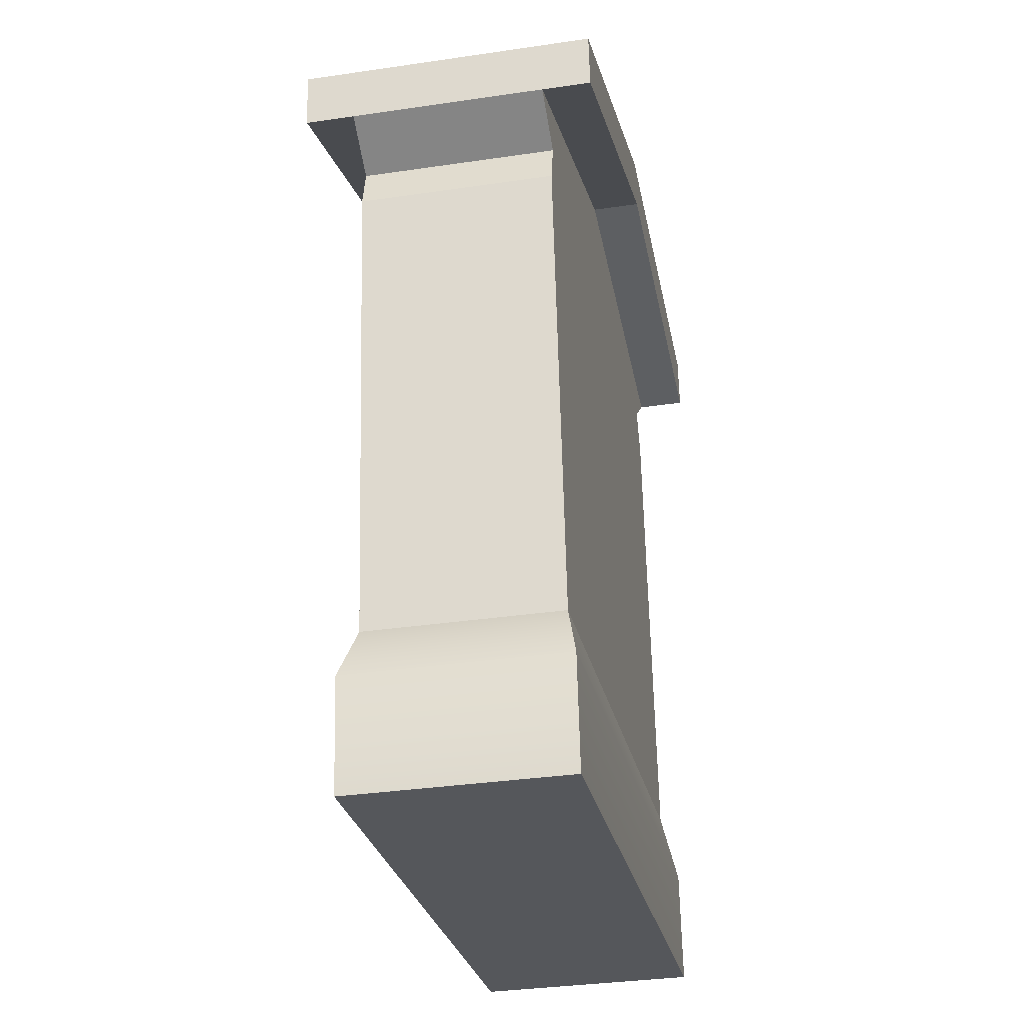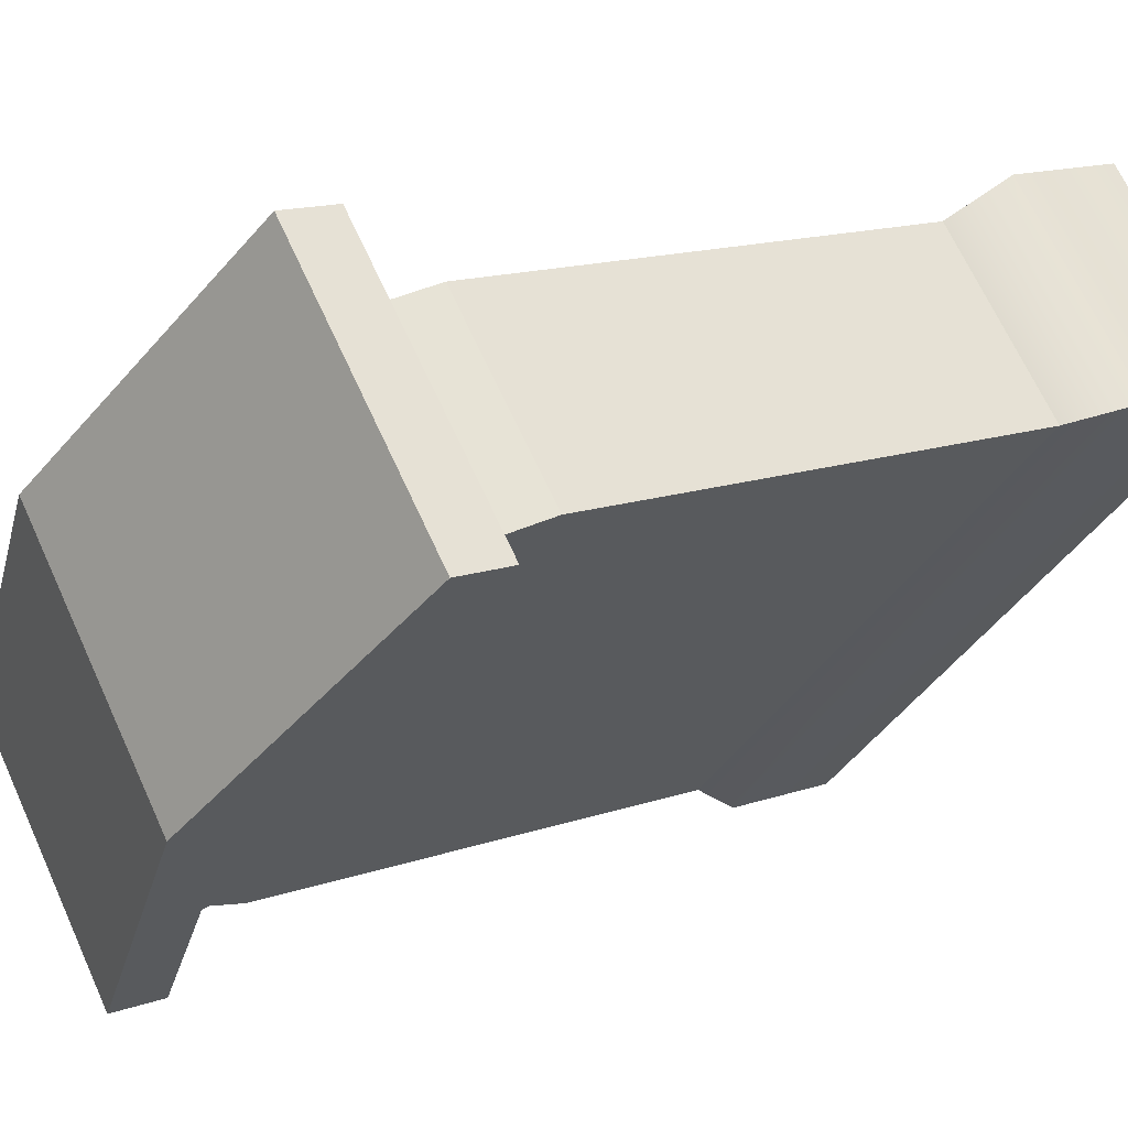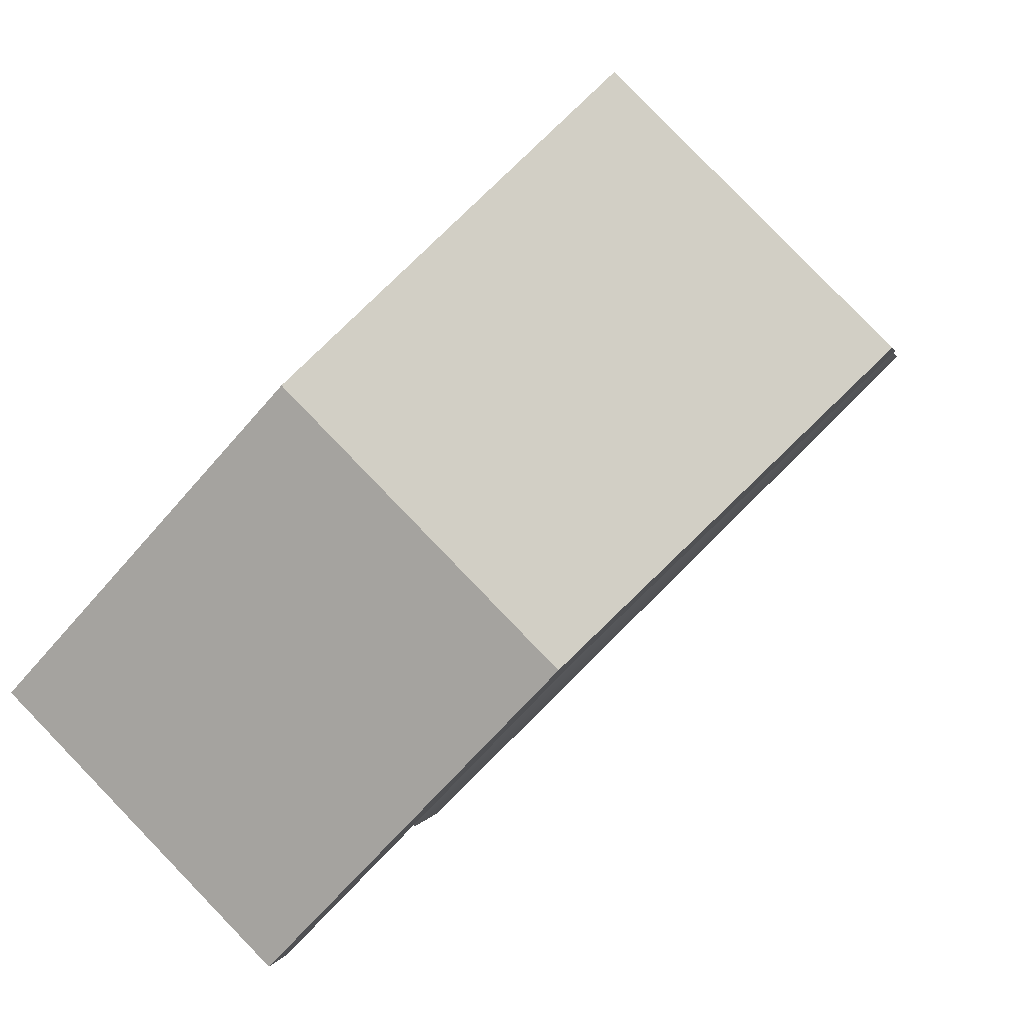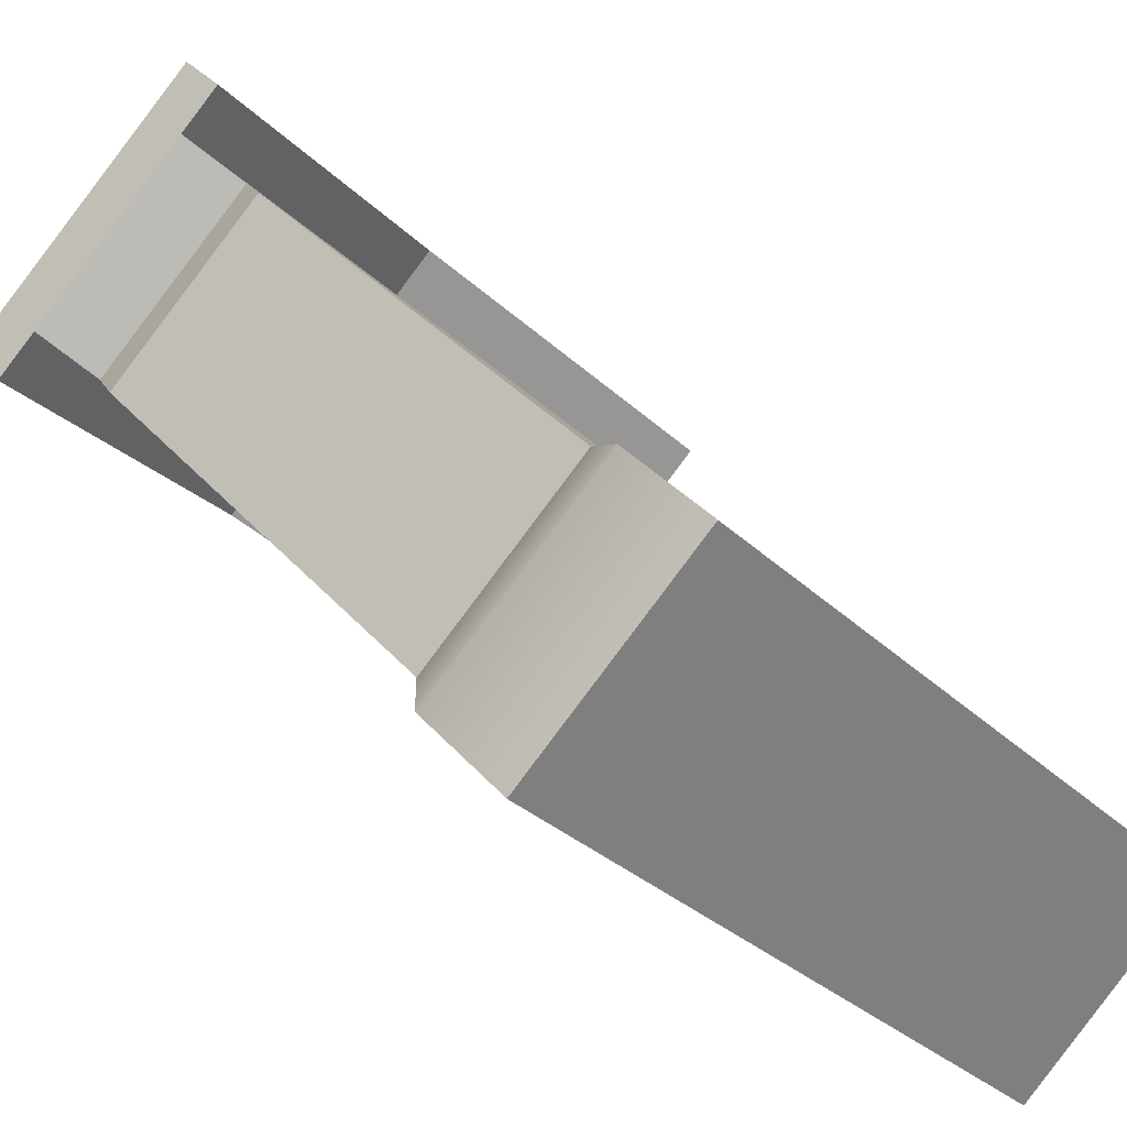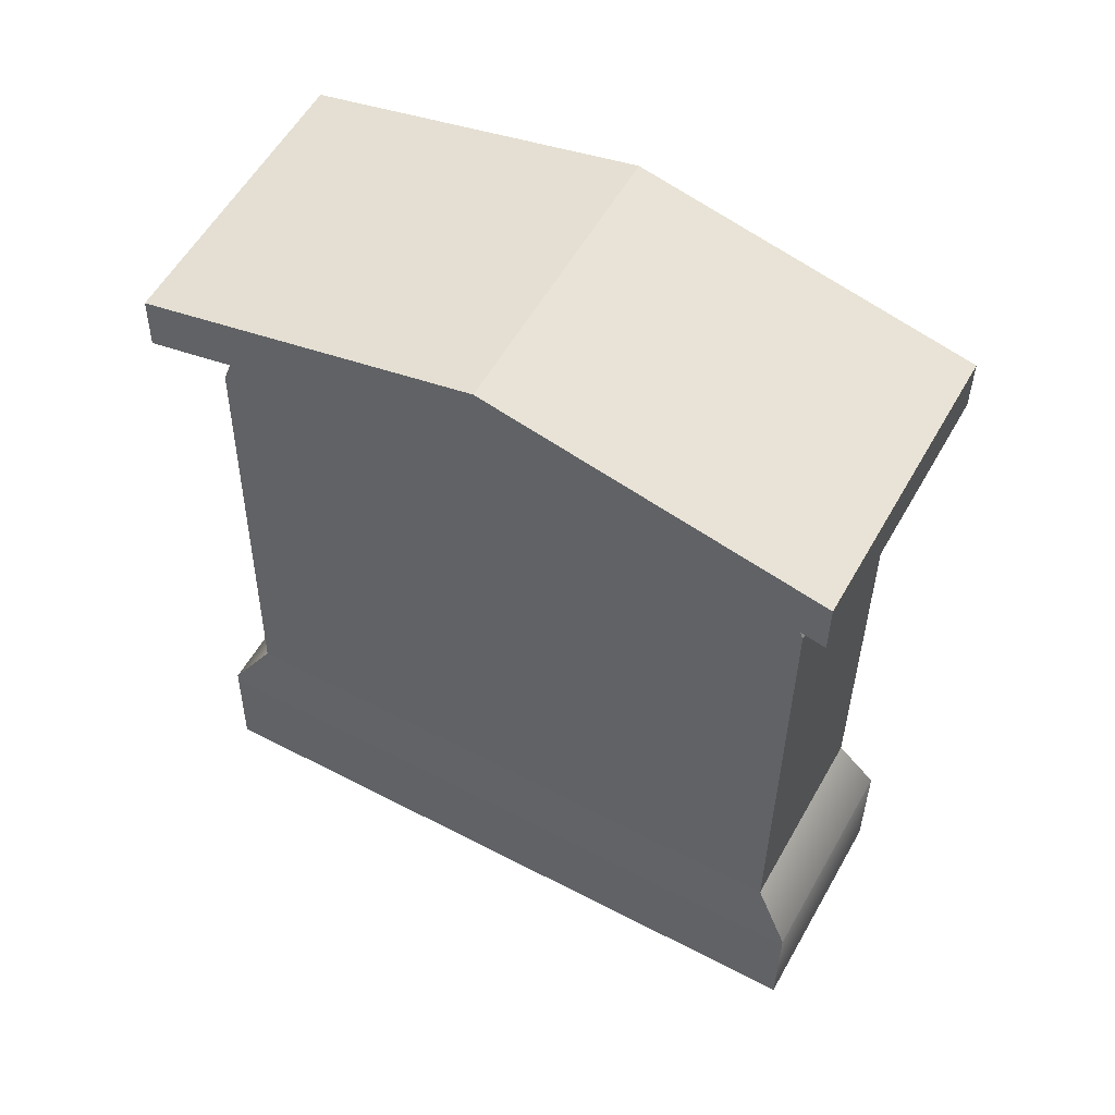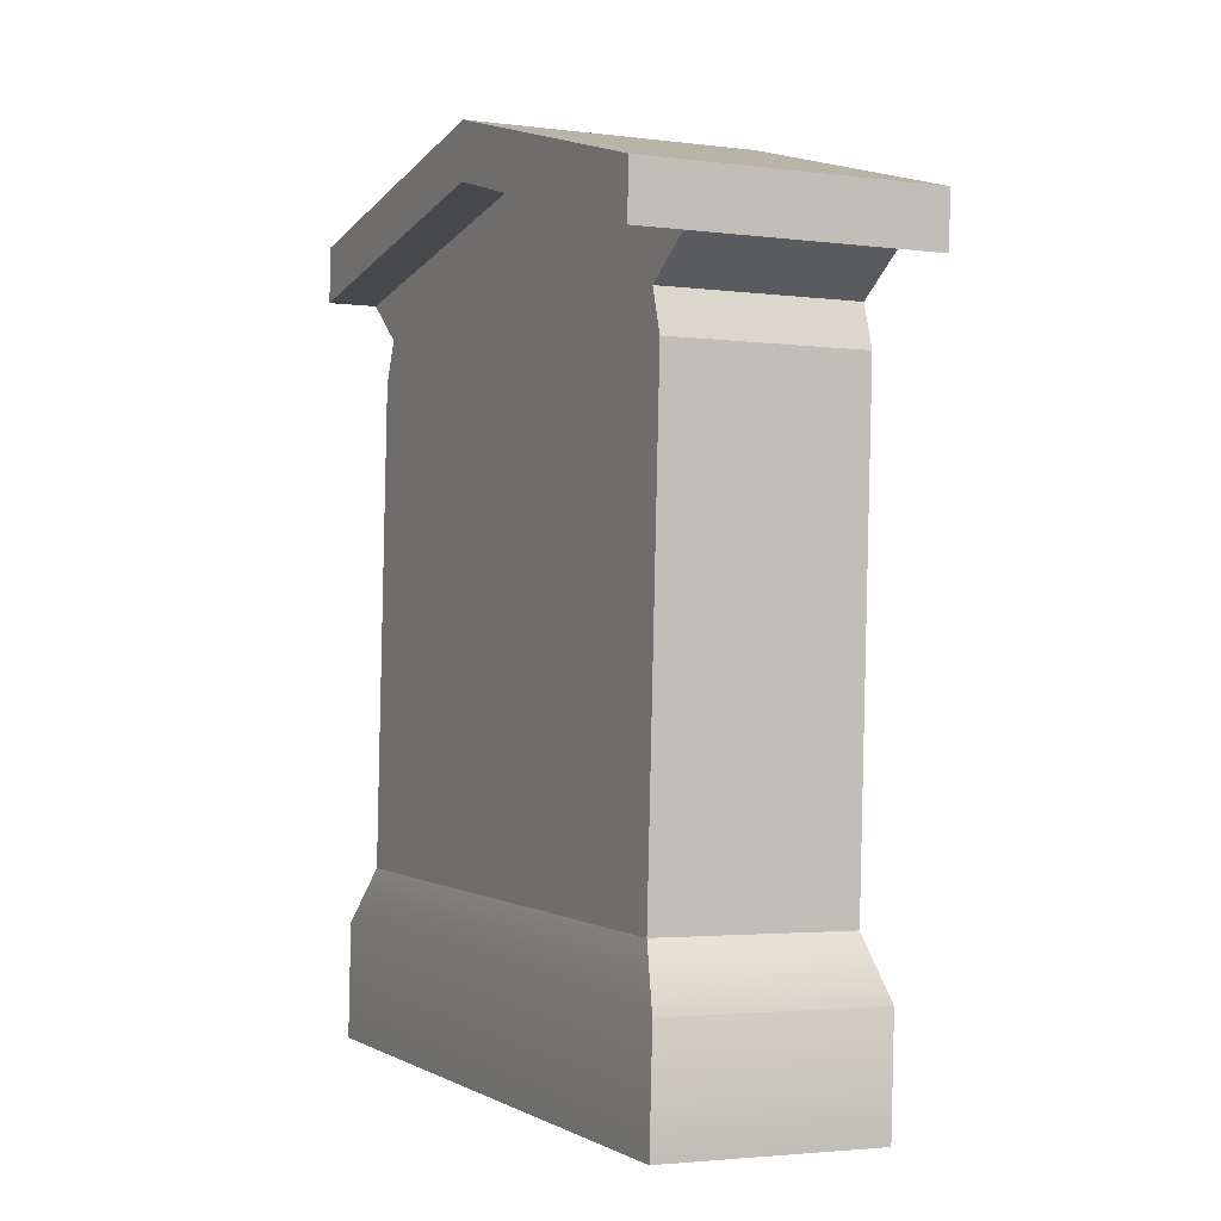
<metadata>
{"format":"obj","ext":"obj","renderer":"f3d","projection":"perspective","resolution":1024,"background":"white","views":[{"elev":-26.5,"azim":146.4,"up":"+Y"},{"elev":16.3,"azim":-127.9,"up":"+Z"},{"elev":1.7,"azim":-171.1,"up":"+Z"},{"elev":30.6,"azim":-33.6,"up":"+Z"},{"elev":56.5,"azim":-106.3,"up":"+Y"},{"elev":0.6,"azim":-70.8,"up":"+Y"}]}
</metadata>
<code>
o Gravestone_Roof_4
v 9.316 -0.01879 0.9979
v 9.703 -0.01879 0.6117
v 9.318 0.07488 0.9995
v 9.704 0.07488 0.6133
v 9.697 0.5112 0.649
v 9.691 0.1215 0.6423
v 9.81 0.5073 0.762
v 9.804 0.1176 0.7553
v 9.476 0.5412 1.098
v 9.363 0.545 0.9847
v 9.447 0.5724 1.128
v 9.334 0.5762 1.015
v 9.305 0.5772 0.9869
v 9.499 0.6397 0.7948
v 9.306 0.622 0.9876
v 9.5 0.6845 0.7956
v 9.692 0.622 0.6014
v 9.692 0.5772 0.6006
v 9.46 0.1176 1.099
v 9.467 0.5073 1.106
v 9.802 0.5412 0.7711
v 9.833 0.5724 0.7418
v 9.641 0.6348 0.936
v 9.475 0.6163 1.157
v 9.475 0.5714 1.156
v 9.72 0.5762 0.6288
v 9.689 0.545 0.6581
v 9.347 0.1215 0.9861
v 9.354 0.5112 0.9927
v 9.528 0.6387 0.823
v 9.862 0.6163 0.7708
v 9.67 0.6787 0.965
v 9.831 0.07055 0.7402
v 9.445 0.07055 1.126
v 9.83 -0.02312 0.7386
v 9.443 -0.02312 1.125
v 9.861 0.5714 0.77
v 9.669 0.6339 0.9642
f 3 2 1
f 2 3 4
f 7 6 5
f 6 7 8
f 11 10 9
f 10 11 12
f 15 14 13
f 14 15 16
f 17 14 16
f 14 17 18
f 7 19 8
f 19 7 20
f 20 7 21
f 20 21 9
f 9 21 22
f 9 22 11
f 11 22 23
f 12 15 13
f 15 12 24
f 24 12 11
f 24 11 25
f 21 26 22
f 26 21 27
f 28 4 3
f 4 28 6
f 29 6 28
f 6 29 5
f 5 29 10
f 5 10 27
f 27 10 12
f 27 12 26
f 26 12 30
f 16 31 17
f 31 16 32
f 19 29 28
f 29 19 20
f 30 18 26
f 18 30 14
f 8 34 33
f 34 8 19
f 34 28 3
f 28 34 19
f 36 2 35
f 2 36 1
f 21 5 27
f 5 21 7
f 31 38 37
f 38 31 32
f 24 38 32
f 38 24 25
f 12 14 30
f 14 12 13
f 15 32 16
f 32 15 24
f 36 3 1
f 3 36 34
f 25 23 38
f 23 25 11
f 33 2 4
f 2 33 35
f 20 10 29
f 10 20 9
f 6 33 4
f 33 6 8
f 31 18 17
f 18 31 26
f 26 31 22
f 22 31 37
f 38 22 37
f 22 38 23
f 33 36 35
f 36 33 34
f 3 2 1
f 2 3 4
f 7 6 5
f 6 7 8
f 11 10 9
f 10 11 12
f 15 14 13
f 14 15 16
f 17 14 16
f 14 17 18
f 7 19 8
f 19 7 20
f 20 7 21
f 20 21 9
f 9 21 22
f 9 22 11
f 11 22 23
f 12 15 13
f 15 12 24
f 24 12 11
f 24 11 25
f 21 26 22
f 26 21 27
f 28 4 3
f 4 28 6
f 29 6 28
f 6 29 5
f 5 29 10
f 5 10 27
f 27 10 12
f 27 12 26
f 26 12 30
f 16 31 17
f 31 16 32
f 19 29 28
f 29 19 20
f 30 18 26
f 18 30 14
f 8 34 33
f 34 8 19
f 34 28 3
f 28 34 19
f 36 2 35
f 2 36 1
f 21 5 27
f 5 21 7
f 31 38 37
f 38 31 32
f 24 38 32
f 38 24 25
f 12 14 30
f 14 12 13
f 15 32 16
f 32 15 24
f 36 3 1
f 3 36 34
f 25 23 38
f 23 25 11
f 33 2 4
f 2 33 35
f 20 10 29
f 10 20 9
f 6 33 4
f 33 6 8
f 31 18 17
f 18 31 26
f 26 31 22
f 22 31 37
f 38 22 37
f 22 38 23
f 33 36 35
f 36 33 34

</code>
